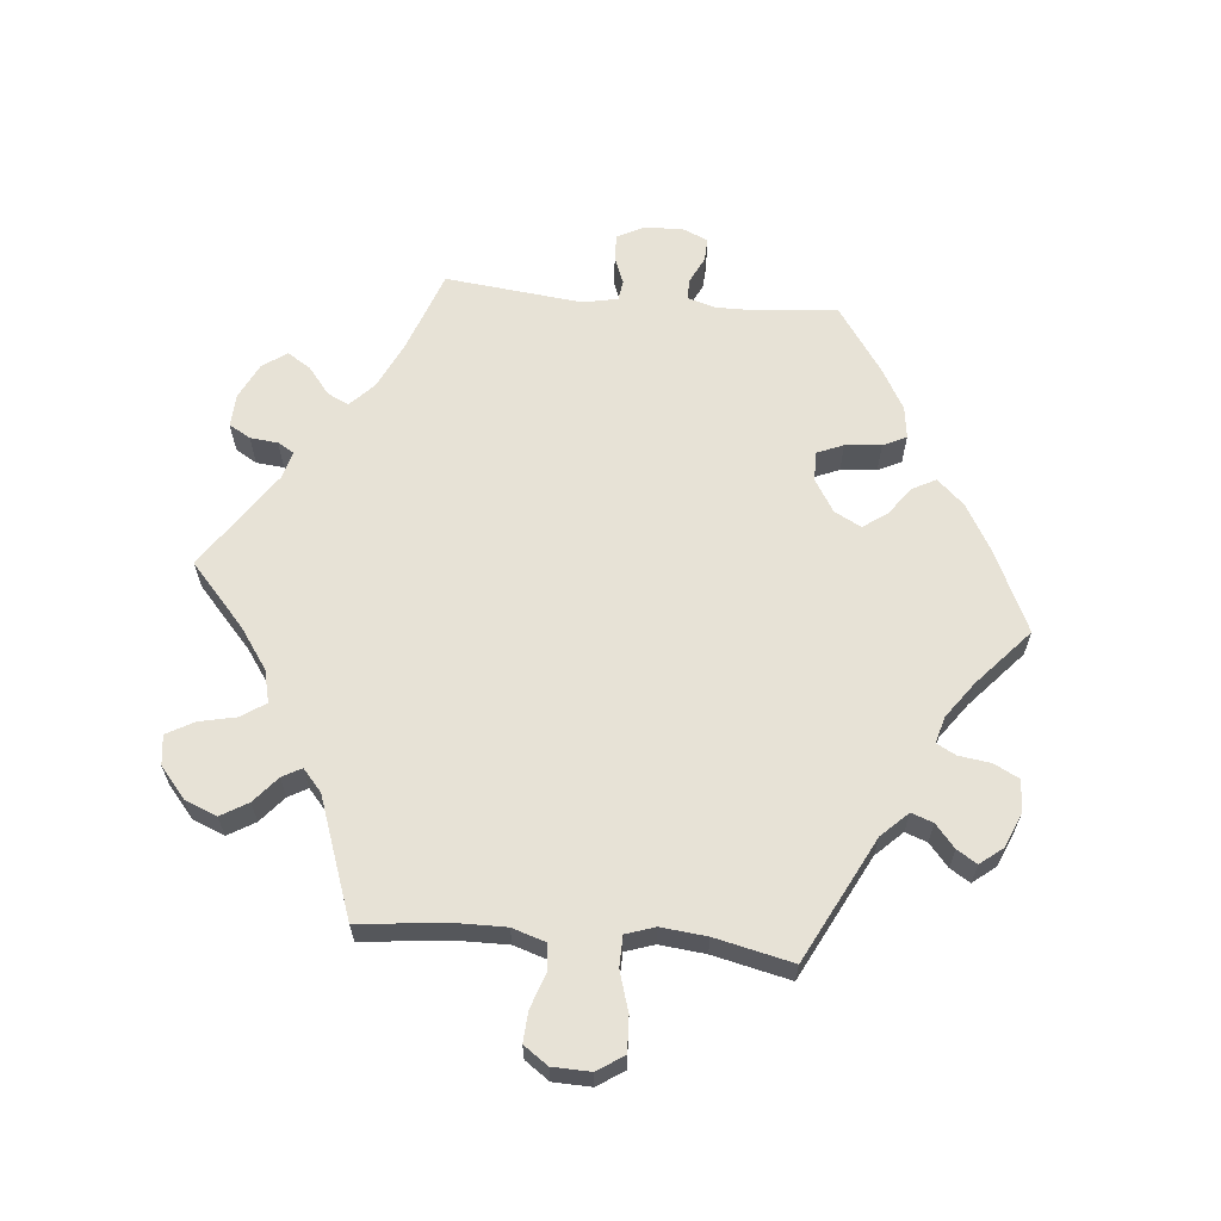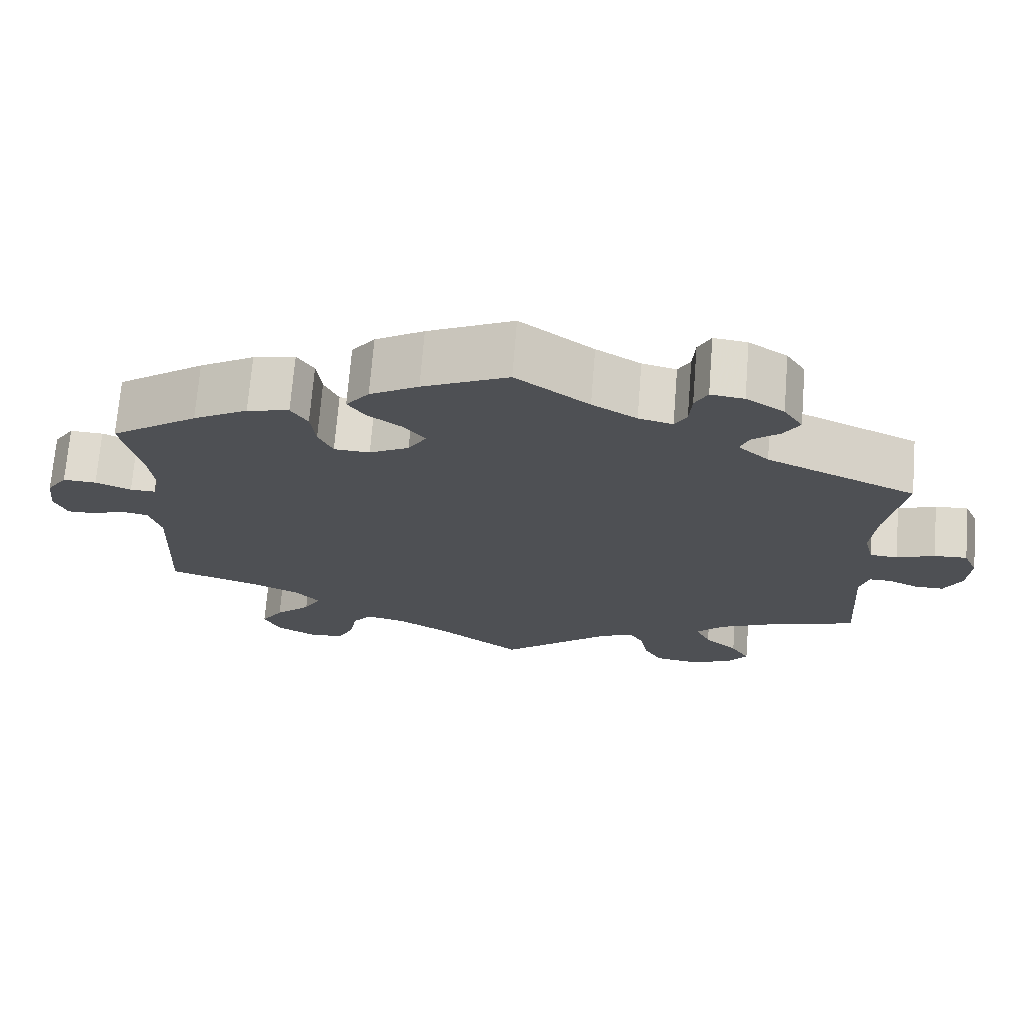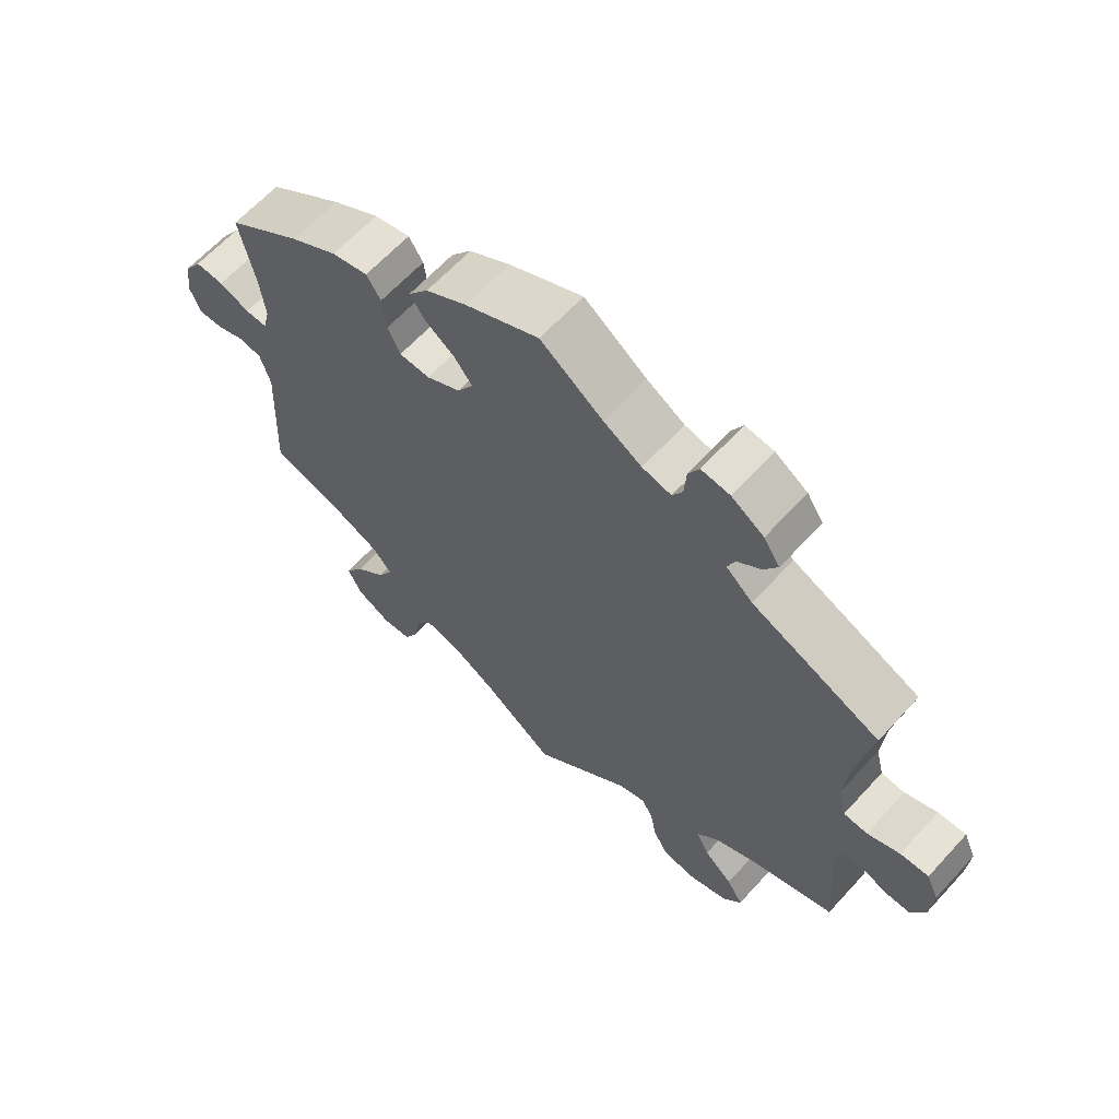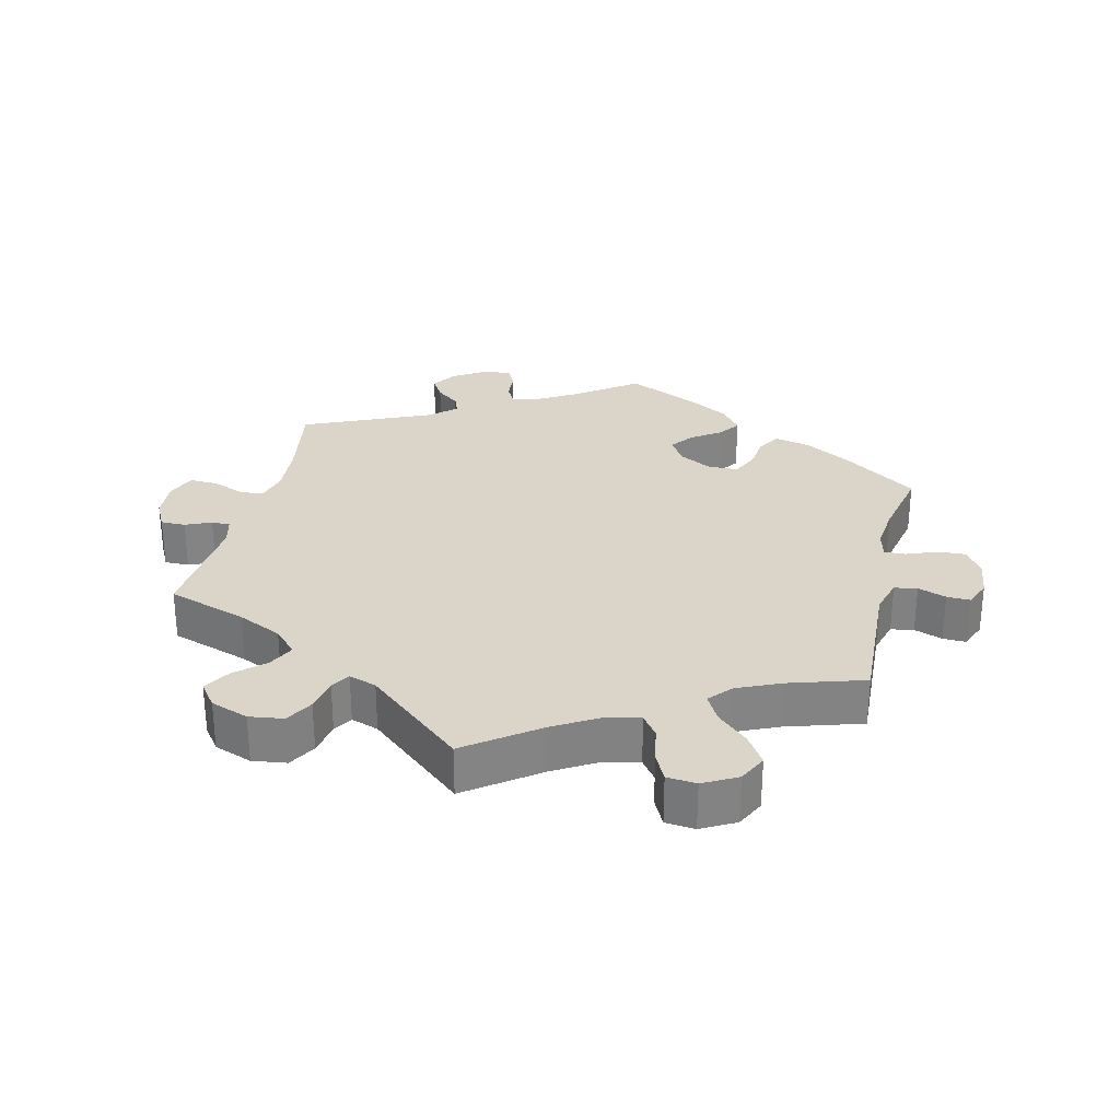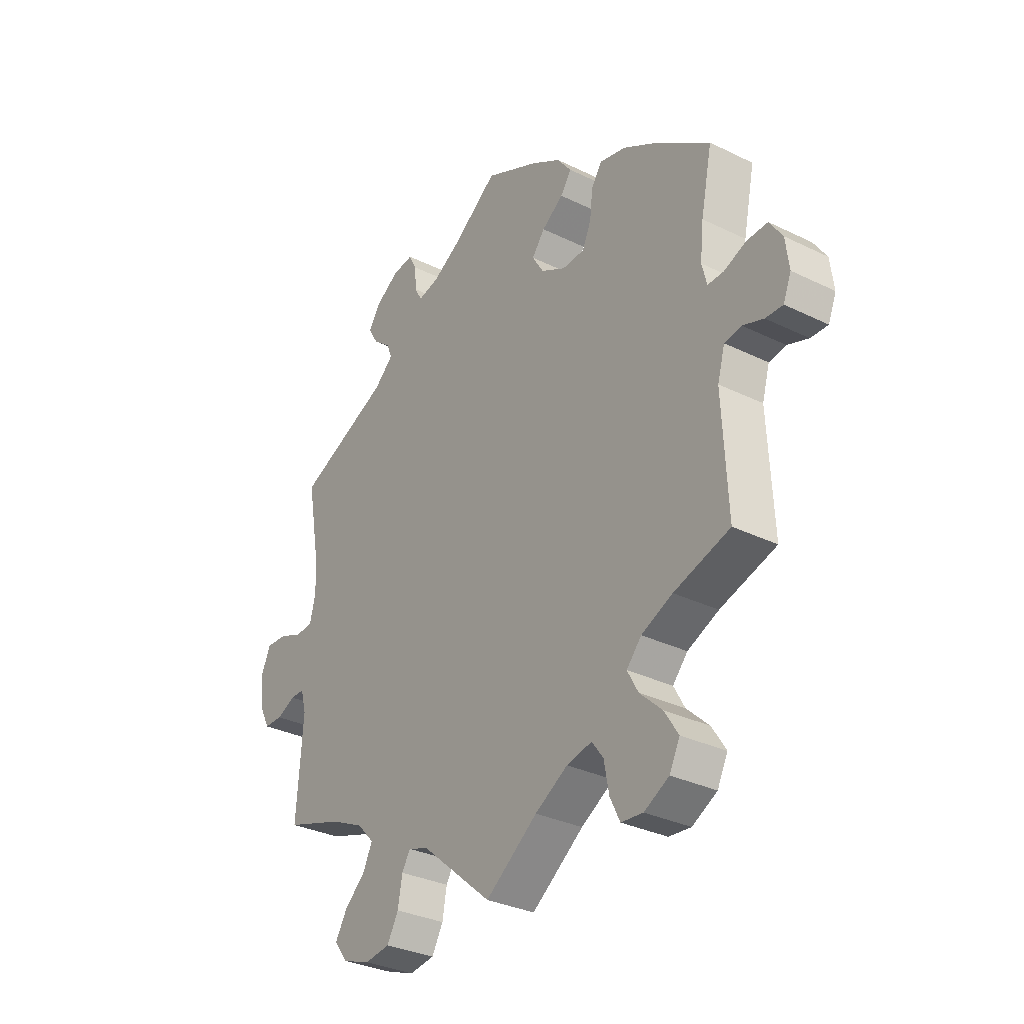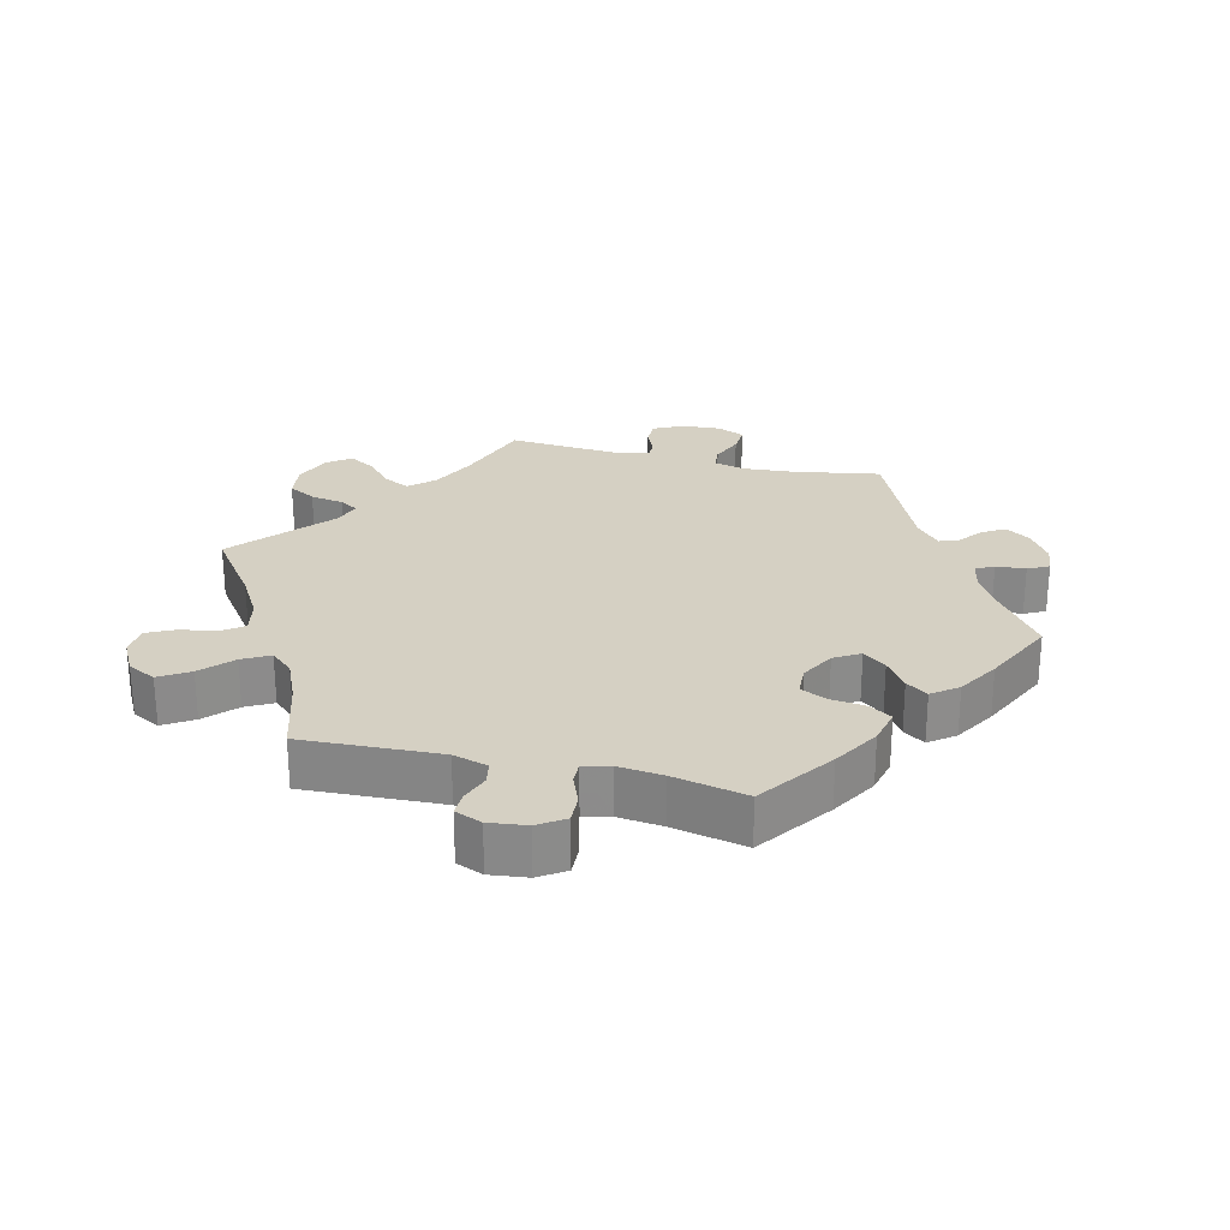
<metadata>
{"format":"obj","ext":"obj","renderer":"f3d","projection":"perspective","resolution":1024,"background":"white","views":[{"elev":63.3,"azim":-144.7,"up":"+Y"},{"elev":71.2,"azim":4.6,"up":"+Z"},{"elev":63.6,"azim":42.4,"up":"+Z"},{"elev":29.1,"azim":-166.6,"up":"+Y"},{"elev":-31.9,"azim":-124.6,"up":"+Z"},{"elev":26.0,"azim":-76.1,"up":"+Y"}]}
</metadata>
<code>
v 0.382 0.07 -0.328
v 0.316 0.07 -0.359
v 0.282 0.07 -0.395
v 0.301 0.07 -0.434
v 0.343 0.07 -0.472
v 0.367 0.07 -0.512
v 0.34 0.07 -0.548
v 0.284 0.07 -0.568
v 0.233 0.07 -0.561
v 0.21 0.07 -0.52
v 0.201 0.07 -0.47
v 0.184 0.07 -0.442
v 0.143 0.07 -0.456
v 0 0.07 -0.578
v -0.105 0.07 -0.501
v -0.171 0.07 -0.462
v -0.222 0.07 -0.451
v -0.245 0.07 -0.482
v -0.255 0.07 -0.536
v -0.275 0.07 -0.577
v -0.319 0.07 -0.581
v -0.369 0.07 -0.554
v -0.39 0.07 -0.512
v -0.362 0.07 -0.468
v -0.317 0.07 -0.426
v -0.295 0.07 -0.386
v -0.325 0.07 -0.352
v -0.388 0.07 -0.324
v -0.501 0.07 -0.289
v -0.491 0.07 -0.083
v -0.506 0.07 -0.031
v -0.54 0.07 -0.025
v -0.582 0.07 -0.04
v -0.617 0.07 -0.041
v -0.633 0.07 -0.001
v -0.626 0.07 0.055
v -0.6 0.07 0.094
v -0.558 0.07 0.092
v -0.513 0.07 0.074
v -0.481 0.07 0.073
v -0.471 0.07 0.113
v -0.478 0.07 0.179
v -0.501 0.07 0.289
v -0.391 0.07 0.366
v -0.322 0.07 0.406
v -0.269 0.07 0.418
v -0.248 0.07 0.385
v -0.242 0.07 0.333
v -0.224 0.07 0.293
v -0.179 0.07 0.291
v -0.129 0.07 0.318
v -0.106 0.07 0.356
v -0.132 0.07 0.39
v -0.176 0.07 0.421
v -0.198 0.07 0.453
v -0.169 0.07 0.491
v -0.108 0.07 0.527
v 0 0.07 0.578
v 0.092 0.07 0.511
v 0.148 0.07 0.478
v 0.191 0.07 0.468
v 0.206 0.07 0.495
v 0.209 0.07 0.539
v 0.225 0.07 0.57
v 0.267 0.07 0.565
v 0.315 0.07 0.534
v 0.339 0.07 0.497
v 0.319 0.07 0.464
v 0.284 0.07 0.436
v 0.273 0.07 0.408
v 0.312 0.07 0.373
v 0.501 0.07 0.29
v 0.478 0.07 0.161
v 0.472 0.07 0.085
v 0.484 0.07 0.037
v 0.519 0.07 0.034
v 0.567 0.07 0.053
v 0.609 0.07 0.055
v 0.627 0.07 0.014
v 0.623 0.07 -0.045
v 0.601 0.07 -0.088
v 0.564 0.07 -0.088
v 0.526 0.07 -0.071
v 0.498 0.07 -0.071
v 0.487 0.07 -0.112
v 0.5 0.07 -0.289
v 0.382 0 -0.328
v 0.316 0 -0.359
v 0.282 0 -0.395
v 0.301 0 -0.434
v 0.343 0 -0.472
v 0.367 0 -0.512
v 0.34 0 -0.548
v 0.284 0 -0.568
v 0.233 0 -0.561
v 0.21 0 -0.52
v 0.201 0 -0.47
v 0.184 0 -0.442
v 0.143 0 -0.456
v 0 0 -0.578
v -0.105 0 -0.501
v -0.171 0 -0.462
v -0.222 0 -0.451
v -0.245 0 -0.482
v -0.255 0 -0.536
v -0.275 0 -0.577
v -0.319 0 -0.581
v -0.369 0 -0.554
v -0.39 0 -0.512
v -0.362 0 -0.468
v -0.317 0 -0.426
v -0.295 0 -0.386
v -0.325 0 -0.352
v -0.388 0 -0.324
v -0.501 0 -0.289
v -0.491 0 -0.083
v -0.506 0 -0.031
v -0.54 0 -0.025
v -0.582 0 -0.04
v -0.617 0 -0.041
v -0.633 0 -0.001
v -0.626 0 0.055
v -0.6 0 0.094
v -0.558 0 0.092
v -0.513 0 0.074
v -0.481 0 0.073
v -0.471 0 0.113
v -0.478 0 0.179
v -0.501 0 0.289
v -0.391 0 0.366
v -0.322 0 0.406
v -0.269 0 0.418
v -0.248 0 0.385
v -0.242 0 0.333
v -0.224 0 0.293
v -0.179 0 0.291
v -0.129 0 0.318
v -0.106 0 0.356
v -0.132 0 0.39
v -0.176 0 0.421
v -0.198 0 0.453
v -0.169 0 0.491
v -0.108 0 0.527
v 0 0 0.578
v 0.092 0 0.511
v 0.148 0 0.478
v 0.191 0 0.468
v 0.206 0 0.495
v 0.209 0 0.539
v 0.225 0 0.57
v 0.267 0 0.565
v 0.315 0 0.534
v 0.339 0 0.497
v 0.319 0 0.464
v 0.284 0 0.436
v 0.273 0 0.408
v 0.312 0 0.373
v 0.501 0 0.29
v 0.478 0 0.161
v 0.472 0 0.085
v 0.484 0 0.037
v 0.519 0 0.034
v 0.567 0 0.053
v 0.609 0 0.055
v 0.627 0 0.014
v 0.623 0 -0.045
v 0.601 0 -0.088
v 0.564 0 -0.088
v 0.526 0 -0.071
v 0.498 0 -0.071
v 0.487 0 -0.112
v 0.5 0 -0.289
f 85 86 1
f 84 85 1 2
f 80 81 82 83
f 80 83 84
f 79 80 84
f 76 77 78 79
f 75 76 79 84
f 74 75 84 2
f 71 72 73
f 70 71 73 74
f 66 67 68 69
f 66 69 70
f 65 66 70
f 62 63 64 65
f 61 62 65 70
f 60 61 70 74
f 56 57 58 59
f 53 54 55 56
f 52 53 56 59
f 51 52 59 60
f 45 46 47 48
f 45 48 49
f 42 43 44 45
f 41 42 45 49
f 40 41 49 50
f 36 37 38 39
f 36 39 40
f 35 36 40
f 32 33 34 35
f 31 32 35 40
f 30 31 40 50
f 28 29 30 50
f 22 23 24 25
f 22 25 26
f 21 22 26
f 18 19 20 21
f 17 18 21 26
f 16 17 26 27
f 13 14 15
f 12 13 15 16
f 8 9 10 11
f 8 11 12
f 7 8 12
f 4 5 6 7
f 3 4 7 12
f 51 60 74 2
f 27 28 50 51
f 12 16 27 51
f 2 3 12 51
f 87 172 171
f 88 87 171 170
f 169 168 167 166
f 170 169 166
f 170 166 165
f 165 164 163 162
f 170 165 162 161
f 88 170 161 160
f 159 158 157
f 160 159 157 156
f 155 154 153 152
f 156 155 152
f 156 152 151
f 151 150 149 148
f 156 151 148 147
f 160 156 147 146
f 145 144 143 142
f 142 141 140 139
f 145 142 139 138
f 146 145 138 137
f 134 133 132 131
f 135 134 131
f 131 130 129 128
f 135 131 128 127
f 136 135 127 126
f 125 124 123 122
f 126 125 122
f 126 122 121
f 121 120 119 118
f 126 121 118 117
f 136 126 117 116
f 136 116 115 114
f 111 110 109 108
f 112 111 108
f 112 108 107
f 107 106 105 104
f 112 107 104 103
f 113 112 103 102
f 101 100 99
f 102 101 99 98
f 97 96 95 94
f 98 97 94
f 98 94 93
f 93 92 91 90
f 98 93 90 89
f 88 160 146 137
f 137 136 114 113
f 137 113 102 98
f 137 98 89 88
f 1 87 88 2
f 2 88 89 3
f 3 89 90 4
f 4 90 91 5
f 5 91 92 6
f 6 92 93 7
f 7 93 94 8
f 8 94 95 9
f 9 95 96 10
f 10 96 97 11
f 11 97 98 12
f 12 98 99 13
f 13 99 100 14
f 14 100 101 15
f 15 101 102 16
f 16 102 103 17
f 17 103 104 18
f 18 104 105 19
f 19 105 106 20
f 20 106 107 21
f 21 107 108 22
f 22 108 109 23
f 23 109 110 24
f 24 110 111 25
f 25 111 112 26
f 26 112 113 27
f 27 113 114 28
f 28 114 115 29
f 29 115 116 30
f 30 116 117 31
f 31 117 118 32
f 32 118 119 33
f 33 119 120 34
f 34 120 121 35
f 35 121 122 36
f 36 122 123 37
f 37 123 124 38
f 38 124 125 39
f 39 125 126 40
f 40 126 127 41
f 41 127 128 42
f 42 128 129 43
f 43 129 130 44
f 44 130 131 45
f 45 131 132 46
f 46 132 133 47
f 47 133 134 48
f 48 134 135 49
f 49 135 136 50
f 50 136 137 51
f 51 137 138 52
f 52 138 139 53
f 53 139 140 54
f 54 140 141 55
f 55 141 142 56
f 56 142 143 57
f 57 143 144 58
f 58 144 145 59
f 59 145 146 60
f 60 146 147 61
f 61 147 148 62
f 62 148 149 63
f 63 149 150 64
f 64 150 151 65
f 65 151 152 66
f 66 152 153 67
f 67 153 154 68
f 68 154 155 69
f 69 155 156 70
f 70 156 157 71
f 71 157 158 72
f 72 158 159 73
f 73 159 160 74
f 74 160 161 75
f 75 161 162 76
f 76 162 163 77
f 77 163 164 78
f 78 164 165 79
f 79 165 166 80
f 80 166 167 81
f 81 167 168 82
f 82 168 169 83
f 83 169 170 84
f 84 170 171 85
f 85 171 172 86
f 86 172 87 1

</code>
